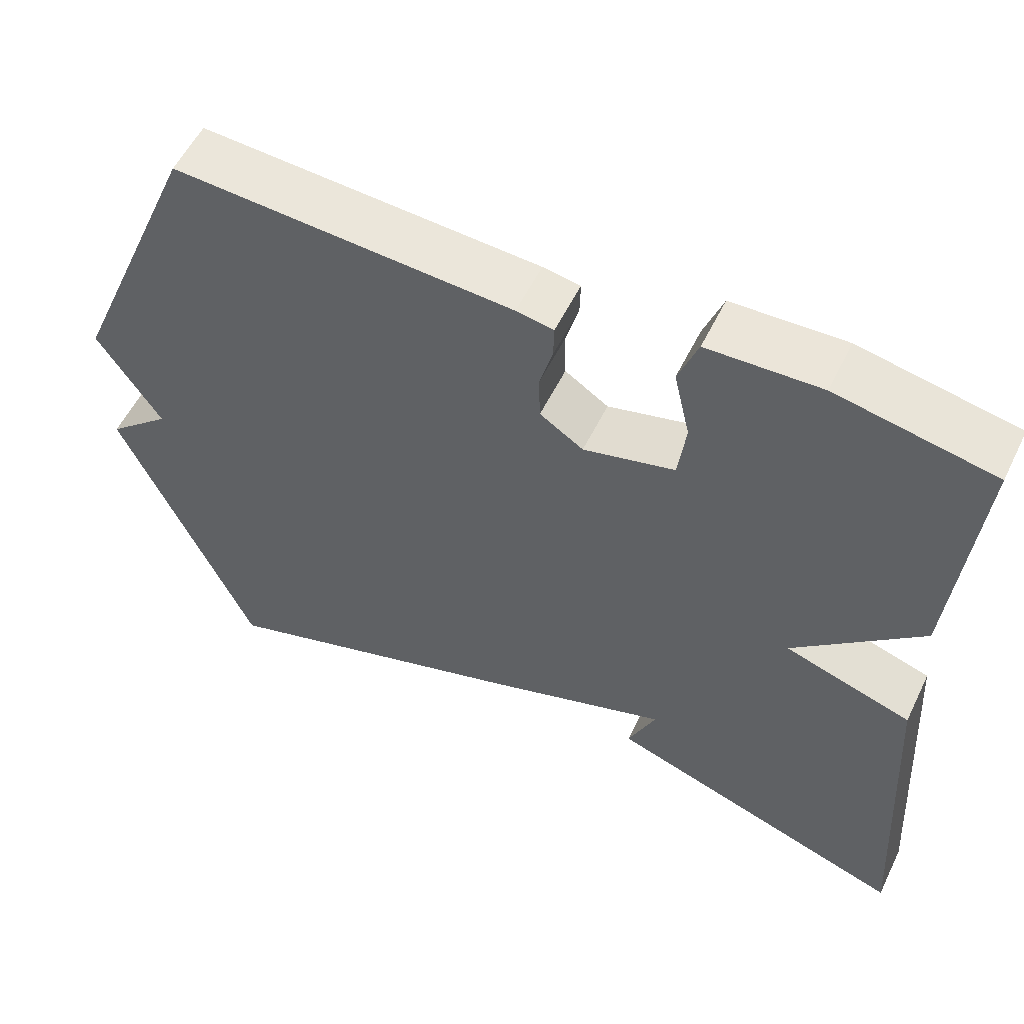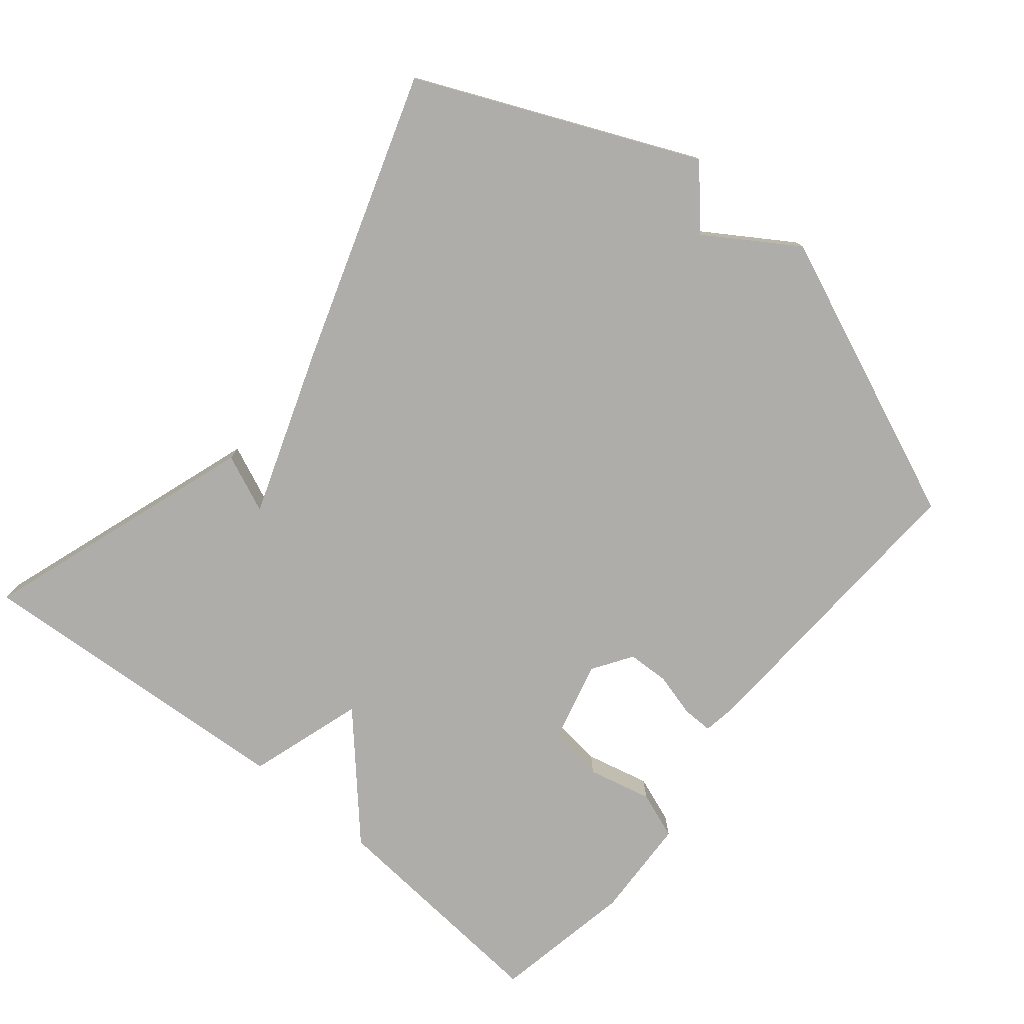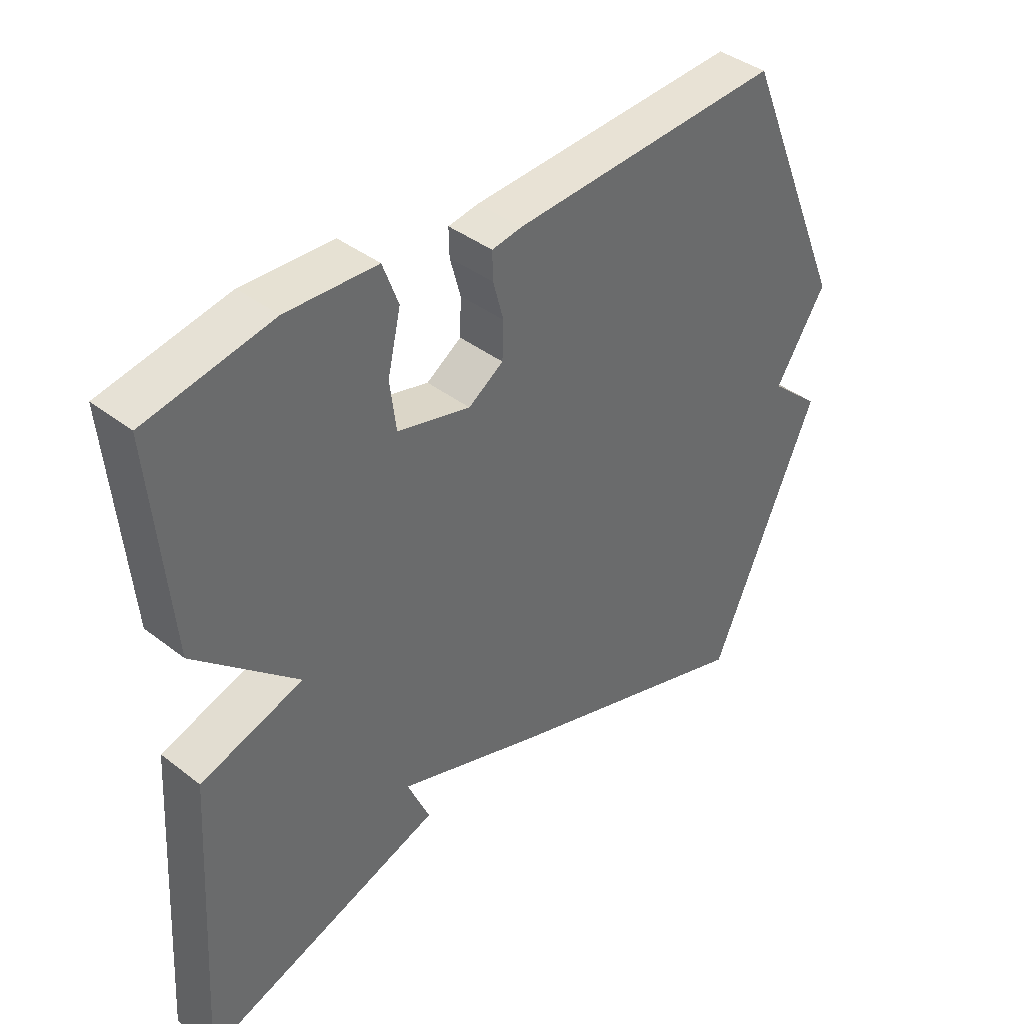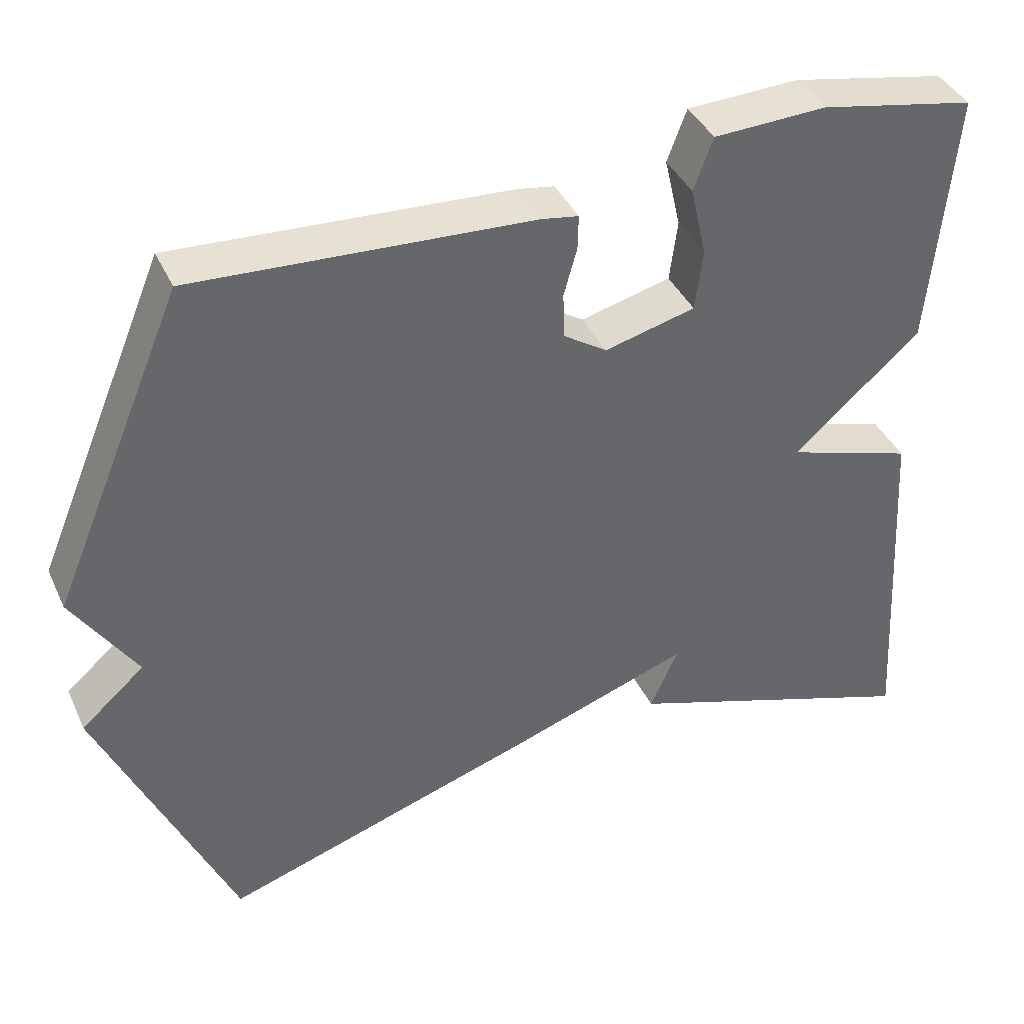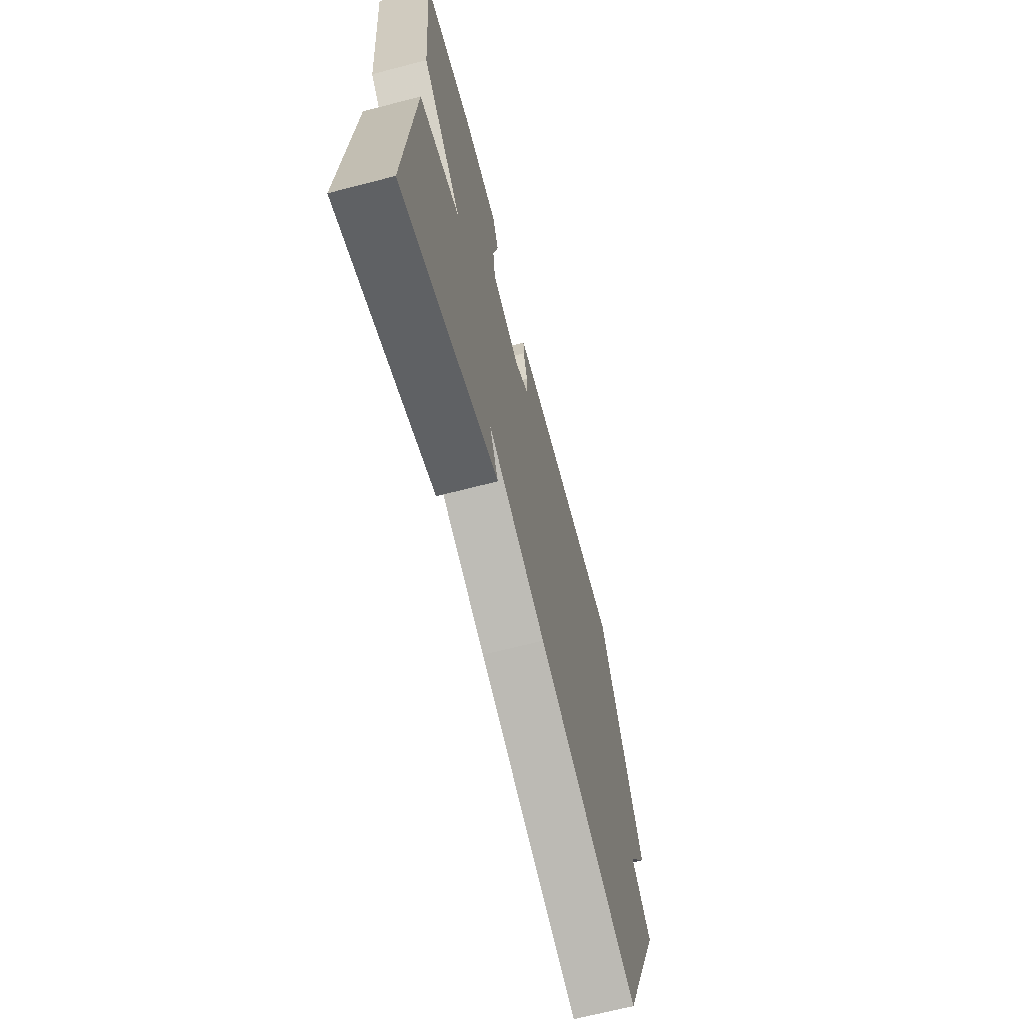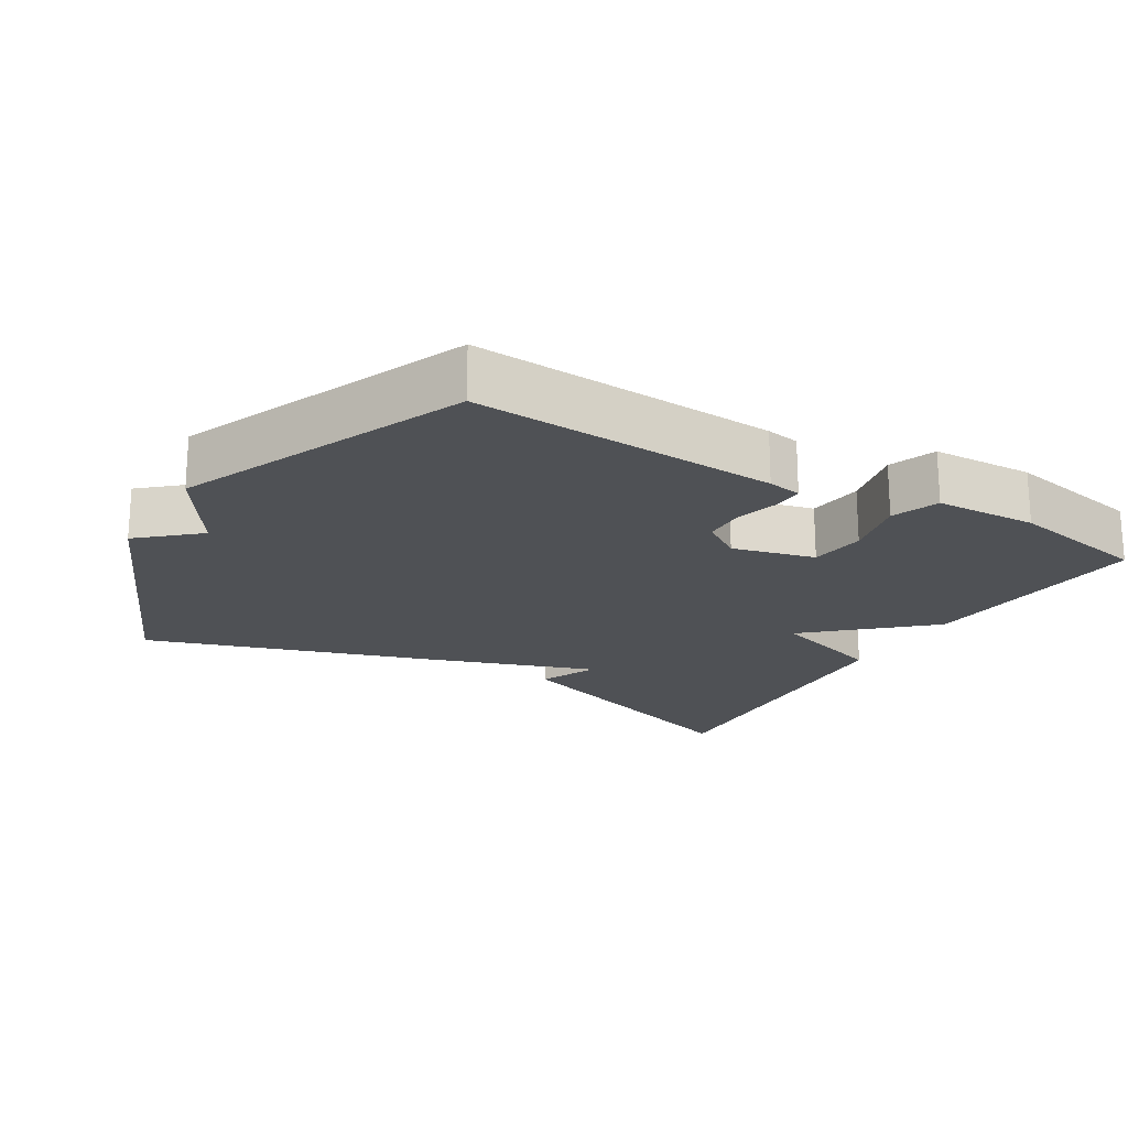
<metadata>
{"format":"obj","ext":"obj","renderer":"f3d","projection":"perspective","resolution":1024,"background":"white","views":[{"elev":55.8,"azim":25.8,"up":"+Z"},{"elev":-77.3,"azim":-129.2,"up":"+Y"},{"elev":39.9,"azim":133.7,"up":"+Z"},{"elev":39.8,"azim":-23.1,"up":"+Z"},{"elev":-67.2,"azim":104.6,"up":"+Z"},{"elev":-20.1,"azim":-30.9,"up":"+Y"}]}
</metadata>
<code>
v -0.5 0.07 0.5
v -0.065 0.07 0.476
v -0.017 0.07 0.468
v -0.018 0.07 0.424
v -0.035 0.07 0.362
v -0.033 0.07 0.303
v 0.023 0.07 0.266
v 0.14 0.07 0.296
v 0.15 0.07 0.375
v 0.129 0.07 0.466
v 0.154 0.07 0.533
v 0.299 0.07 0.539
v 0.5 0.07 0.5
v 0.471 0.07 0.167
v 0.307 0.07 0.02
v 0.471 0.07 -0.033
v 0.5 0.07 -0.5
v 0.11 0.07 -0.366
v 0.146 0.07 -0.284
v -0.09 0.07 -0.366
v -0.5 0.07 -0.5
v -0.672 0.07 -0.107
v -0.59 0.07 -0.035
v -0.672 0.07 0.093
v -0.5 0 0.5
v -0.065 0 0.476
v -0.017 0 0.468
v -0.018 0 0.424
v -0.035 0 0.362
v -0.033 0 0.303
v 0.023 0 0.266
v 0.14 0 0.296
v 0.15 0 0.375
v 0.129 0 0.466
v 0.154 0 0.533
v 0.299 0 0.539
v 0.5 0 0.5
v 0.471 0 0.167
v 0.307 0 0.02
v 0.471 0 -0.033
v 0.5 0 -0.5
v 0.11 0 -0.366
v 0.146 0 -0.284
v -0.09 0 -0.366
v -0.5 0 -0.5
v -0.672 0 -0.107
v -0.59 0 -0.035
v -0.672 0 0.093
f 3 4 5
f 2 3 5
f 1 2 5
f 24 1 5
f 23 24 5
f 21 22 23
f 20 21 23
f 19 20 23
f 17 18 19
f 16 17 19
f 15 16 19
f 15 19 23
f 13 14 15
f 12 13 15
f 11 12 15
f 10 11 15
f 9 10 15
f 8 9 15
f 7 8 15 23
f 6 7 23
f 5 6 23
f 29 28 27
f 29 27 26
f 29 26 25
f 29 25 48
f 29 48 47
f 47 46 45
f 47 45 44
f 47 44 43
f 43 42 41
f 43 41 40
f 43 40 39
f 47 43 39
f 39 38 37
f 39 37 36
f 39 36 35
f 39 35 34
f 39 34 33
f 39 33 32
f 47 39 32 31
f 47 31 30
f 47 30 29
f 1 25 26 2
f 2 26 27 3
f 3 27 28 4
f 4 28 29 5
f 5 29 30 6
f 6 30 31 7
f 7 31 32 8
f 8 32 33 9
f 9 33 34 10
f 10 34 35 11
f 11 35 36 12
f 12 36 37 13
f 13 37 38 14
f 14 38 39 15
f 15 39 40 16
f 16 40 41 17
f 17 41 42 18
f 18 42 43 19
f 19 43 44 20
f 20 44 45 21
f 21 45 46 22
f 22 46 47 23
f 23 47 48 24
f 24 48 25 1

</code>
